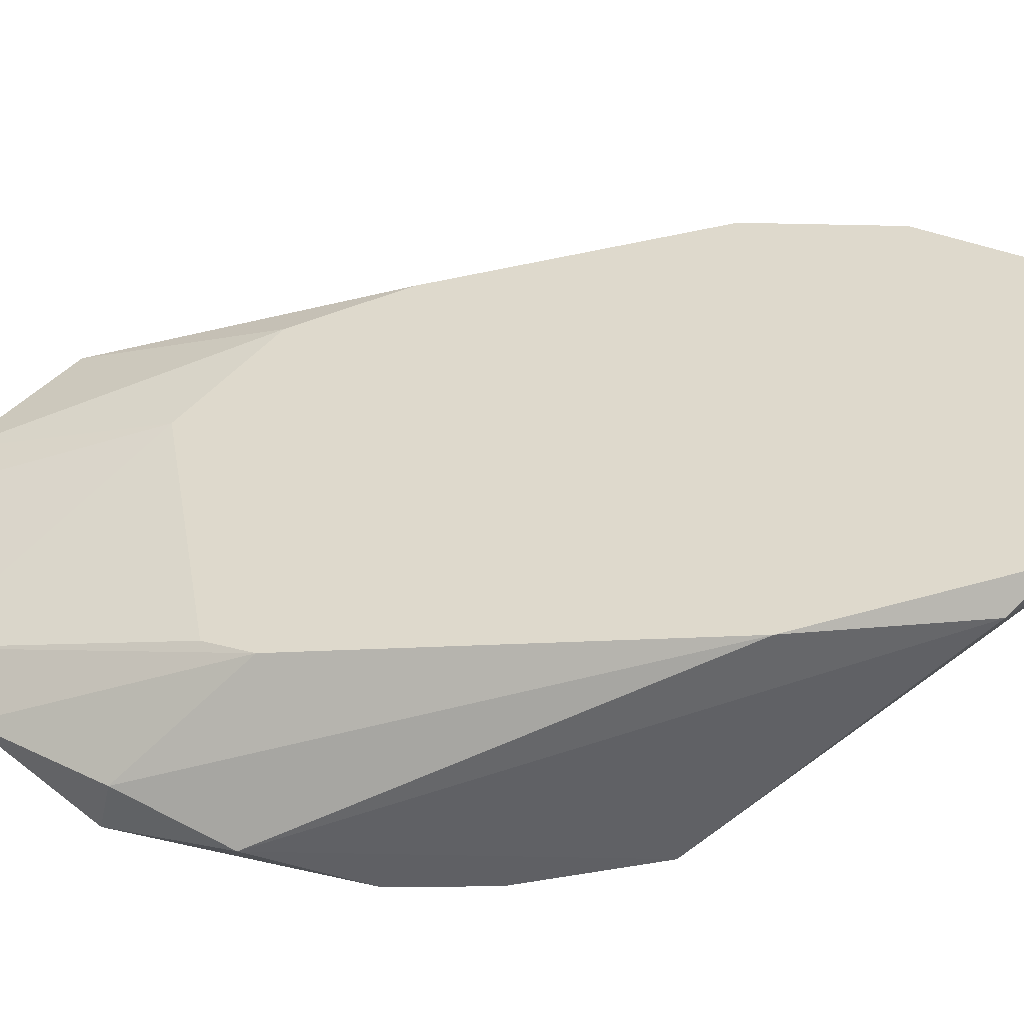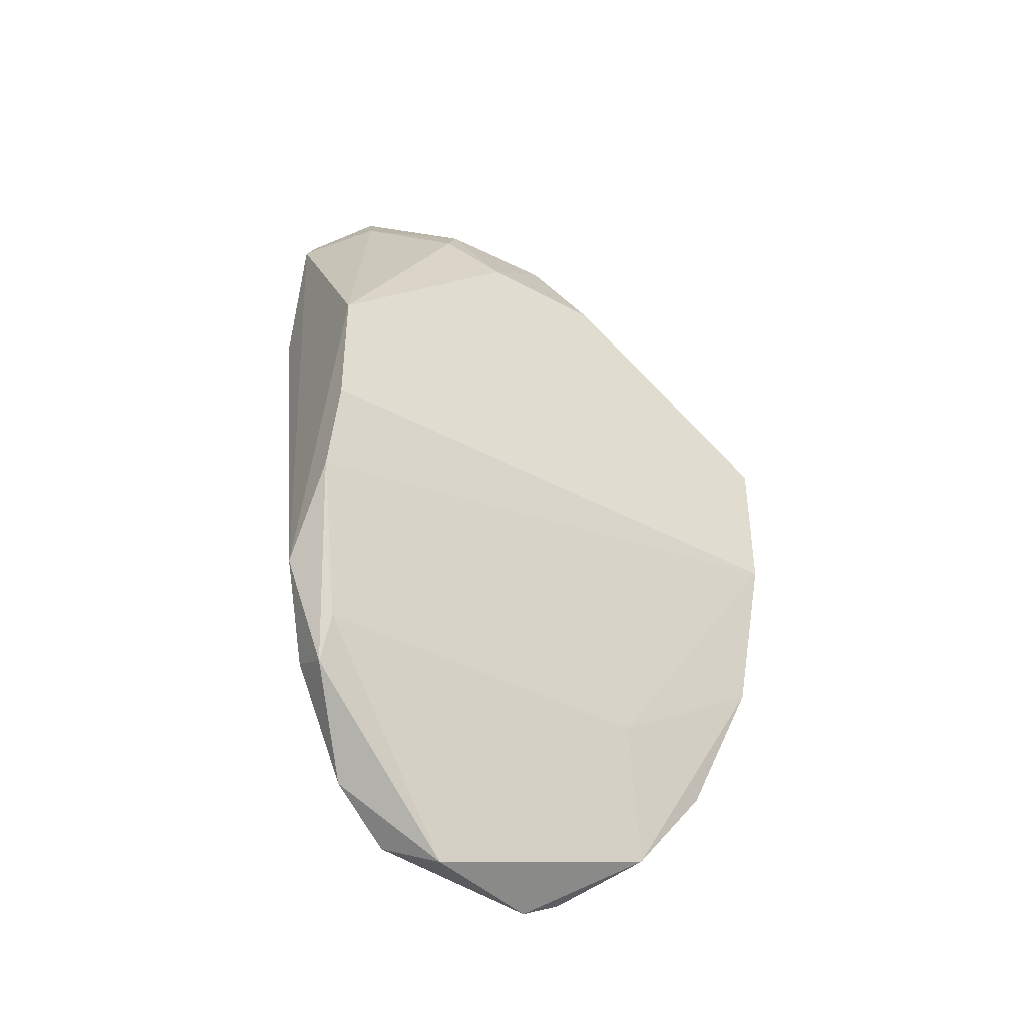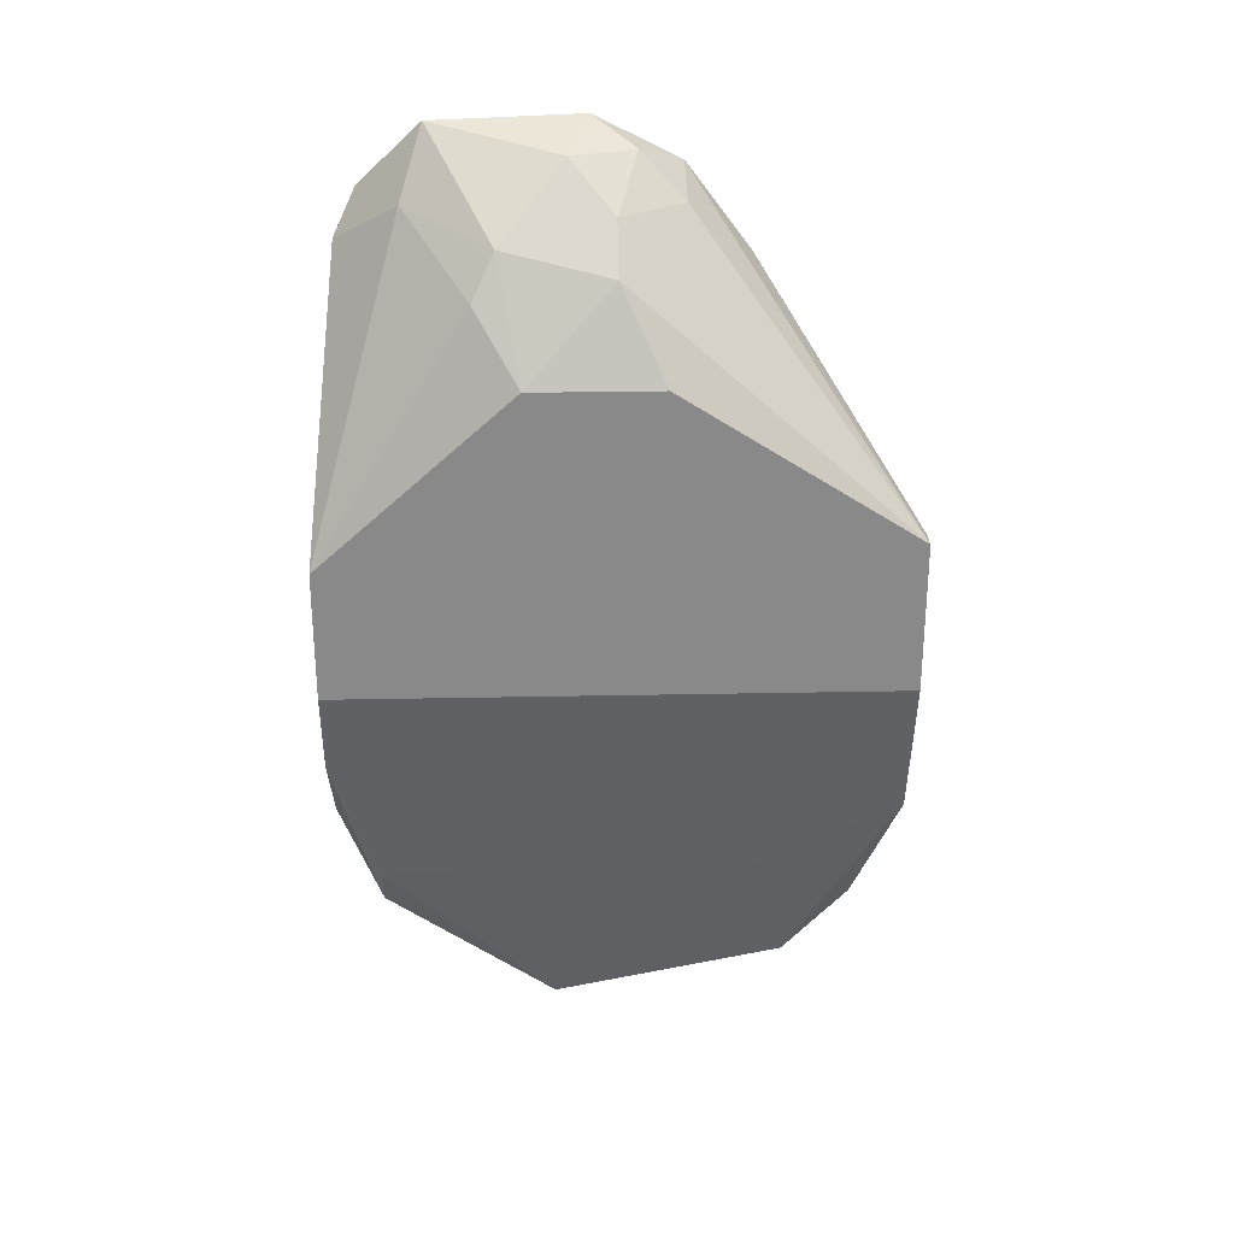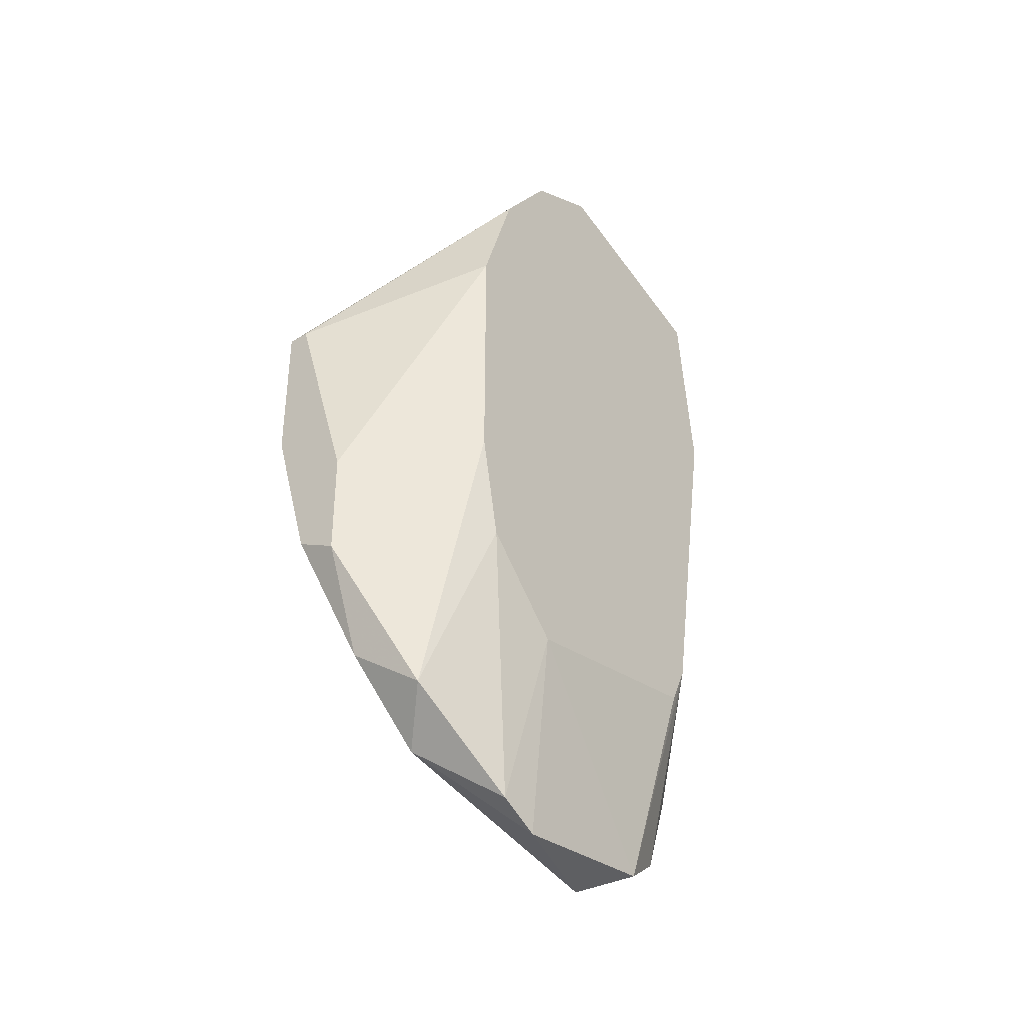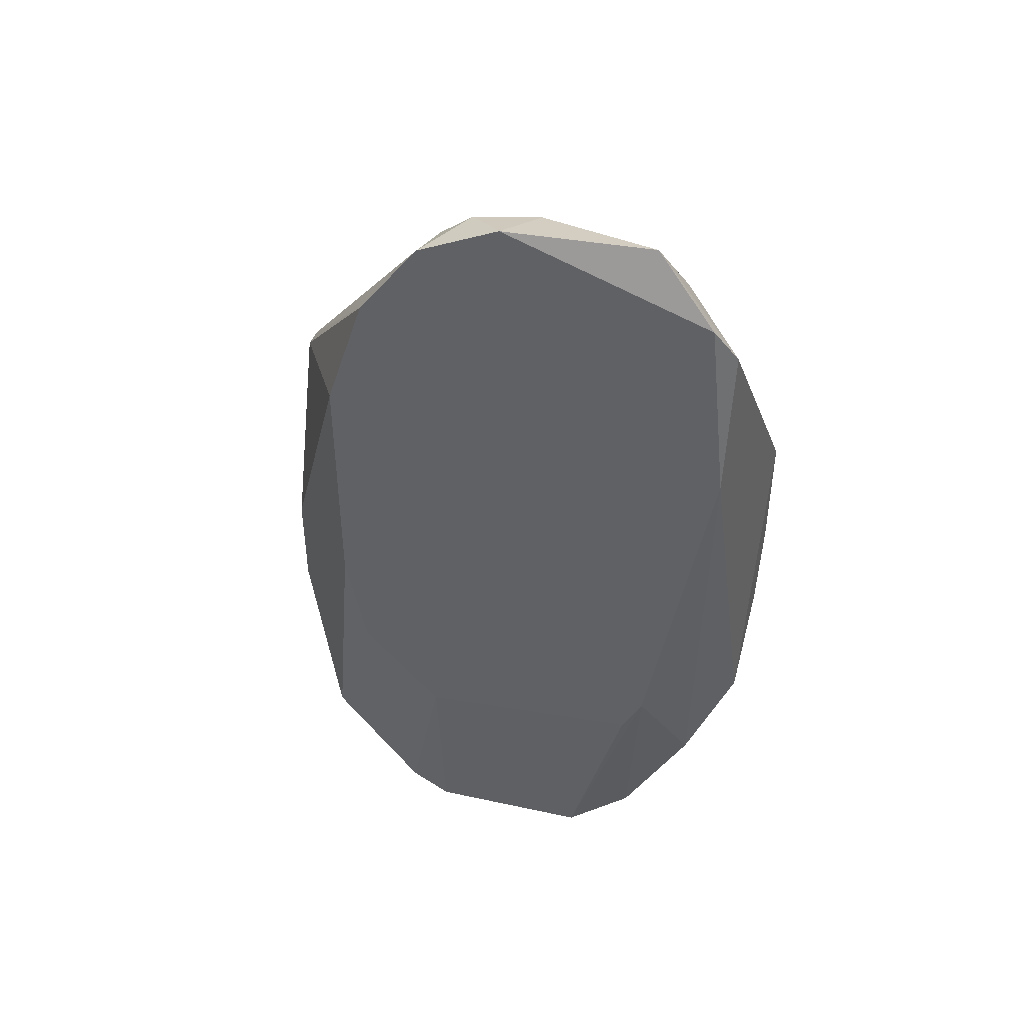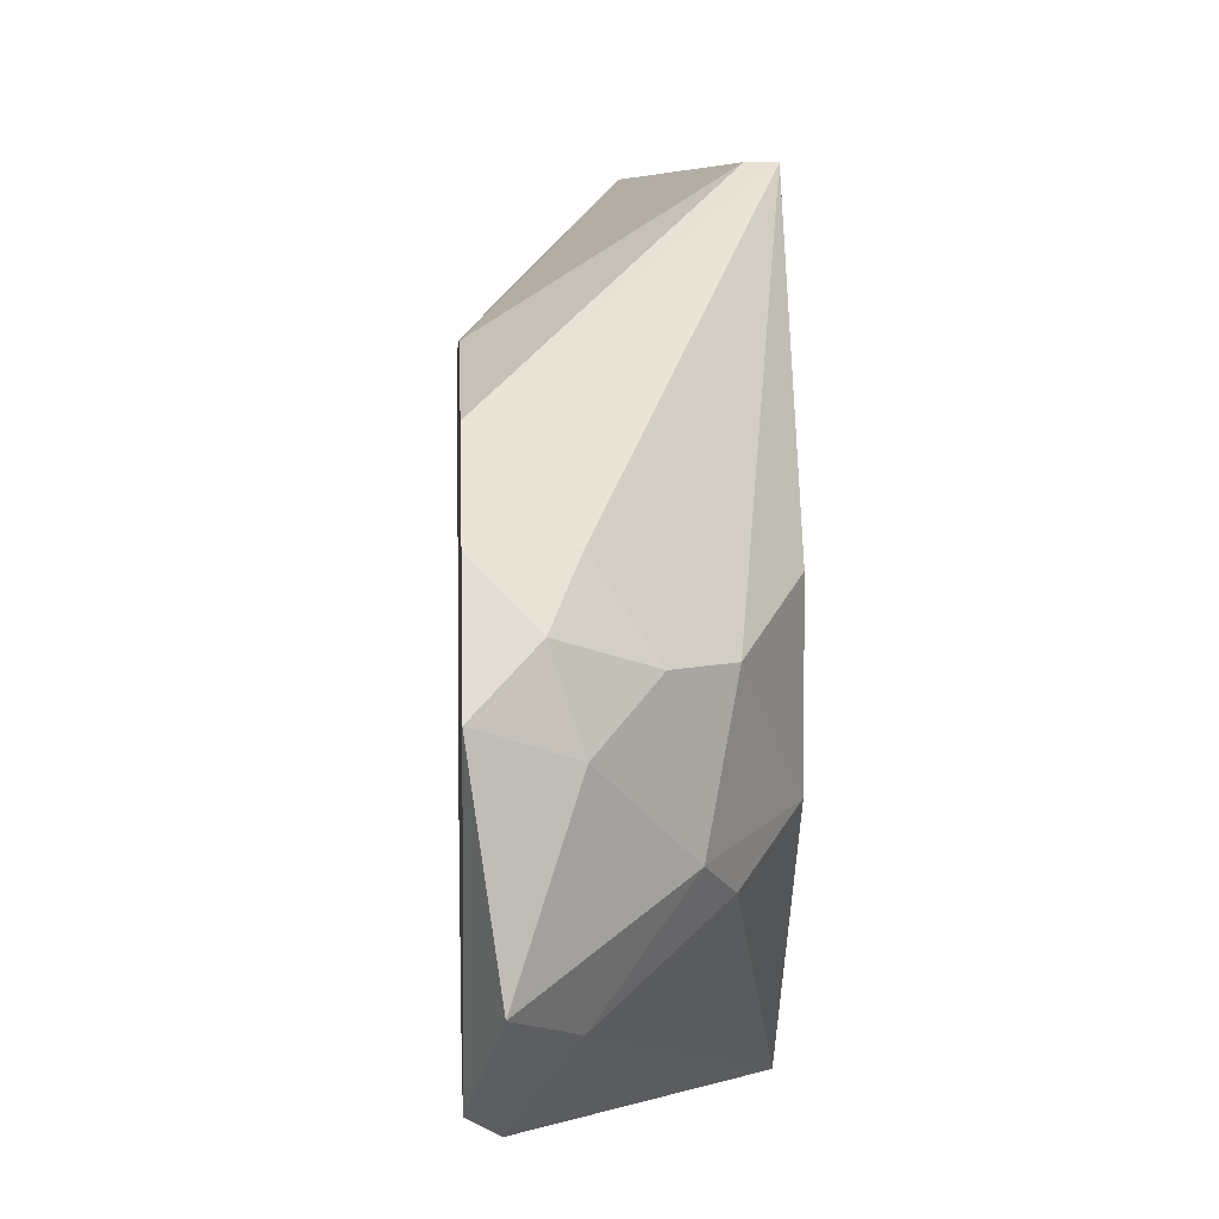
<metadata>
{"format":"obj","ext":"obj","renderer":"f3d","projection":"perspective","resolution":1024,"background":"white","views":[{"elev":-44.8,"azim":-75.7,"up":"+Y"},{"elev":-40.3,"azim":56.3,"up":"+Z"},{"elev":27.1,"azim":88.2,"up":"+Z"},{"elev":-37.1,"azim":-142.1,"up":"+Z"},{"elev":43.9,"azim":-70.4,"up":"+Z"},{"elev":4.6,"azim":-2.8,"up":"+Y"}]}
</metadata>
<code>
v 0.06514 0.05541 0.004142
v 0.06514 0.08448 -0.01979
v 0.06514 0.08448 -0.00783
v 0.06514 0.06566 0.004142
v 0.06514 0.04001 -0.009536
v 0.06514 0.04001 -0.01979
v 0.06343 0.08448 -0.00783
v 0.06343 0.04001 -0.02663
v 0.06172 0.08448 -0.03177
v 0.06172 0.05199 0.009275
v 0.06172 0.06225 0.01099
v 0.06001 0.04343 -0.03861
v 0.06001 0.0537 0.01269
v 0.06001 0.07251 -0.03861
v 0.0583 0.04343 -0.04202
v 0.0583 0.08448 -0.02493
v 0.0583 0.08448 -0.03348
v 0.0583 0.08106 -0.04202
v 0.0583 0.04001 -0.03348
v 0.0583 0.06225 0.01441
v 0.04975 0.06054 0.01954
v 0.04975 0.04343 0.01441
v 0.04975 0.07421 -0.03005
v 0.04975 0.04685 -0.03005
v 0.04975 0.04173 -0.000984
v 0.04975 0.07251 0.009275
v 0.04975 0.04856 -0.03348
v 0.04975 0.06737 0.01611
v 0.04975 0.06737 -0.0369
v 0.04975 0.07593 -0.0215
v 0.04975 0.07593 -0.000984
v 0.05659 0.07593 -0.04887
v 0.05488 0.04343 -0.04032
v 0.05488 0.05883 0.01783
v 0.05488 0.05712 -0.054
v 0.05488 0.04685 0.01441
v 0.05488 0.06737 0.01441
v 0.05317 0.06395 0.01783
v 0.05317 0.04856 -0.04887
v 0.05317 0.07934 -0.04545
v 0.05146 0.07079 -0.05229
v 0.05146 0.0537 -0.05229
v 0.05146 0.04173 0.01099
v 0.05146 0.04856 0.01954
v 0.05146 0.06737 -0.054
f 13 11 34
f 30 22 26
f 5 2 3
f 22 30 27
f 5 3 1
f 3 2 16
f 5 19 6
f 2 5 6
f 33 19 25
f 22 27 25
f 26 22 28
f 3 26 28
f 45 35 42
f 30 26 31
f 16 30 31
f 12 35 32
f 35 45 32
f 40 18 32
f 1 3 4
f 27 30 29
f 42 27 29
f 45 42 29
f 16 2 9
f 32 18 9
f 19 5 43
f 44 22 43
f 25 19 43
f 22 25 43
f 13 44 36
f 43 5 36
f 44 43 36
f 42 35 39
f 26 3 7
f 3 16 7
f 31 26 7
f 16 31 7
f 22 44 21
f 28 22 21
f 38 28 21
f 32 45 41
f 40 32 41
f 45 29 41
f 12 32 14
f 9 2 14
f 32 9 14
f 6 19 8
f 2 6 8
f 14 2 8
f 12 14 8
f 19 33 15
f 35 12 15
f 33 39 15
f 39 35 15
f 8 19 15
f 12 8 15
f 4 3 11
f 1 4 11
f 13 1 11
f 5 1 10
f 1 13 10
f 36 5 10
f 13 36 10
f 33 25 24
f 25 27 24
f 27 42 24
f 39 33 24
f 42 39 24
f 30 16 17
f 40 30 17
f 18 40 17
f 16 9 17
f 9 18 17
f 30 40 23
f 29 30 23
f 40 41 23
f 41 29 23
f 3 28 37
f 38 20 37
f 28 38 37
f 20 11 37
f 11 3 37
f 44 13 34
f 20 38 34
f 21 44 34
f 38 21 34
f 11 20 34

</code>
